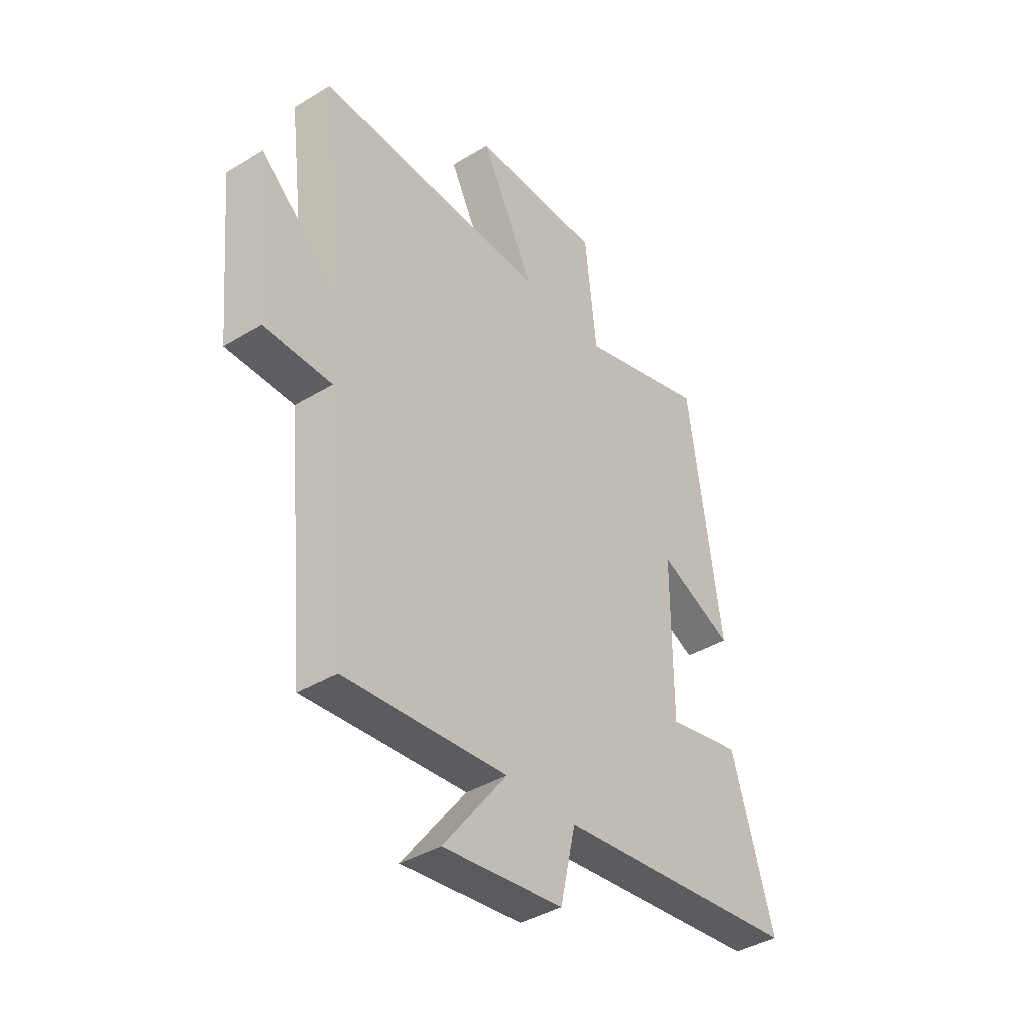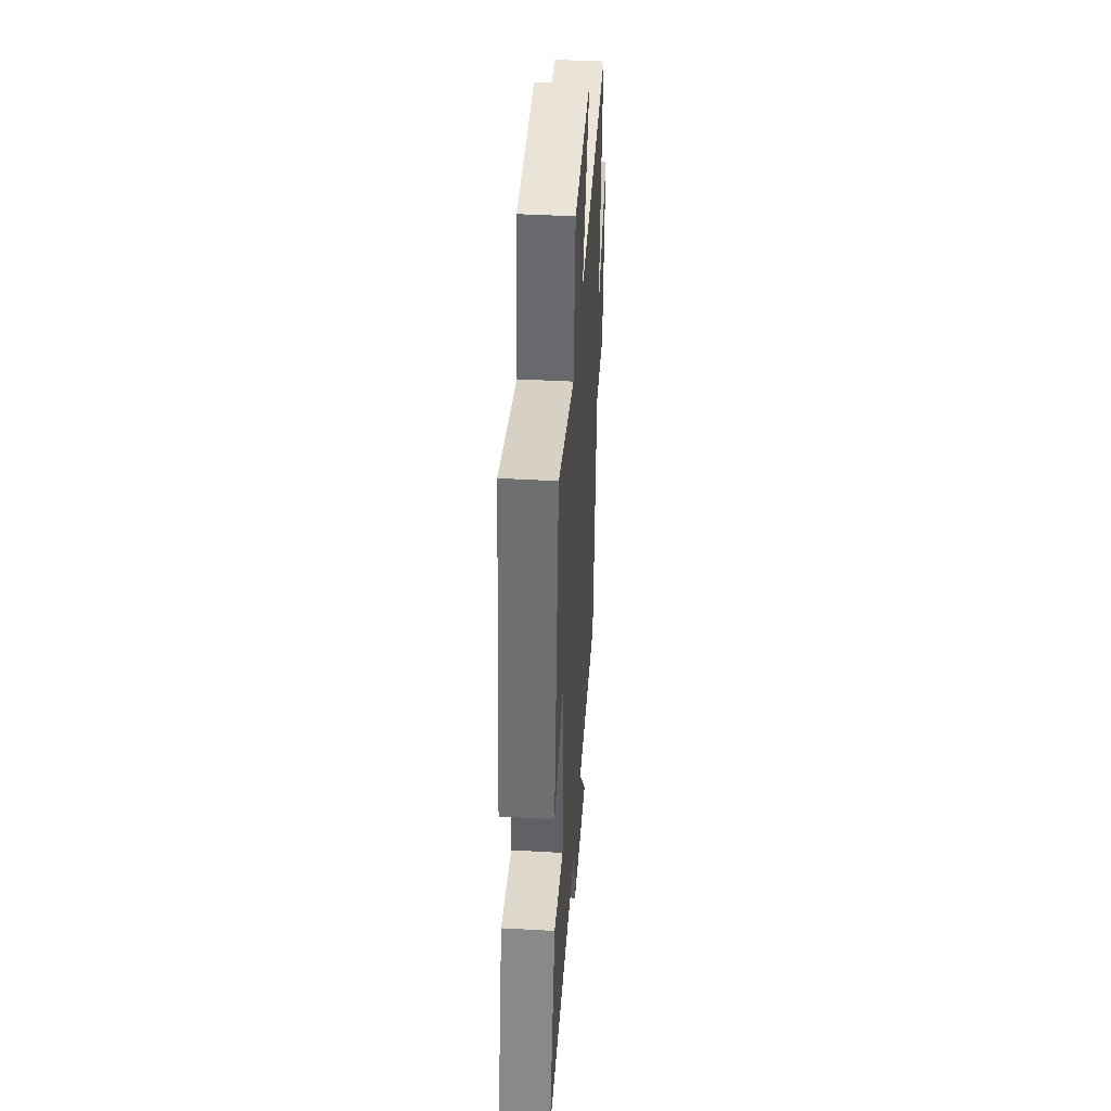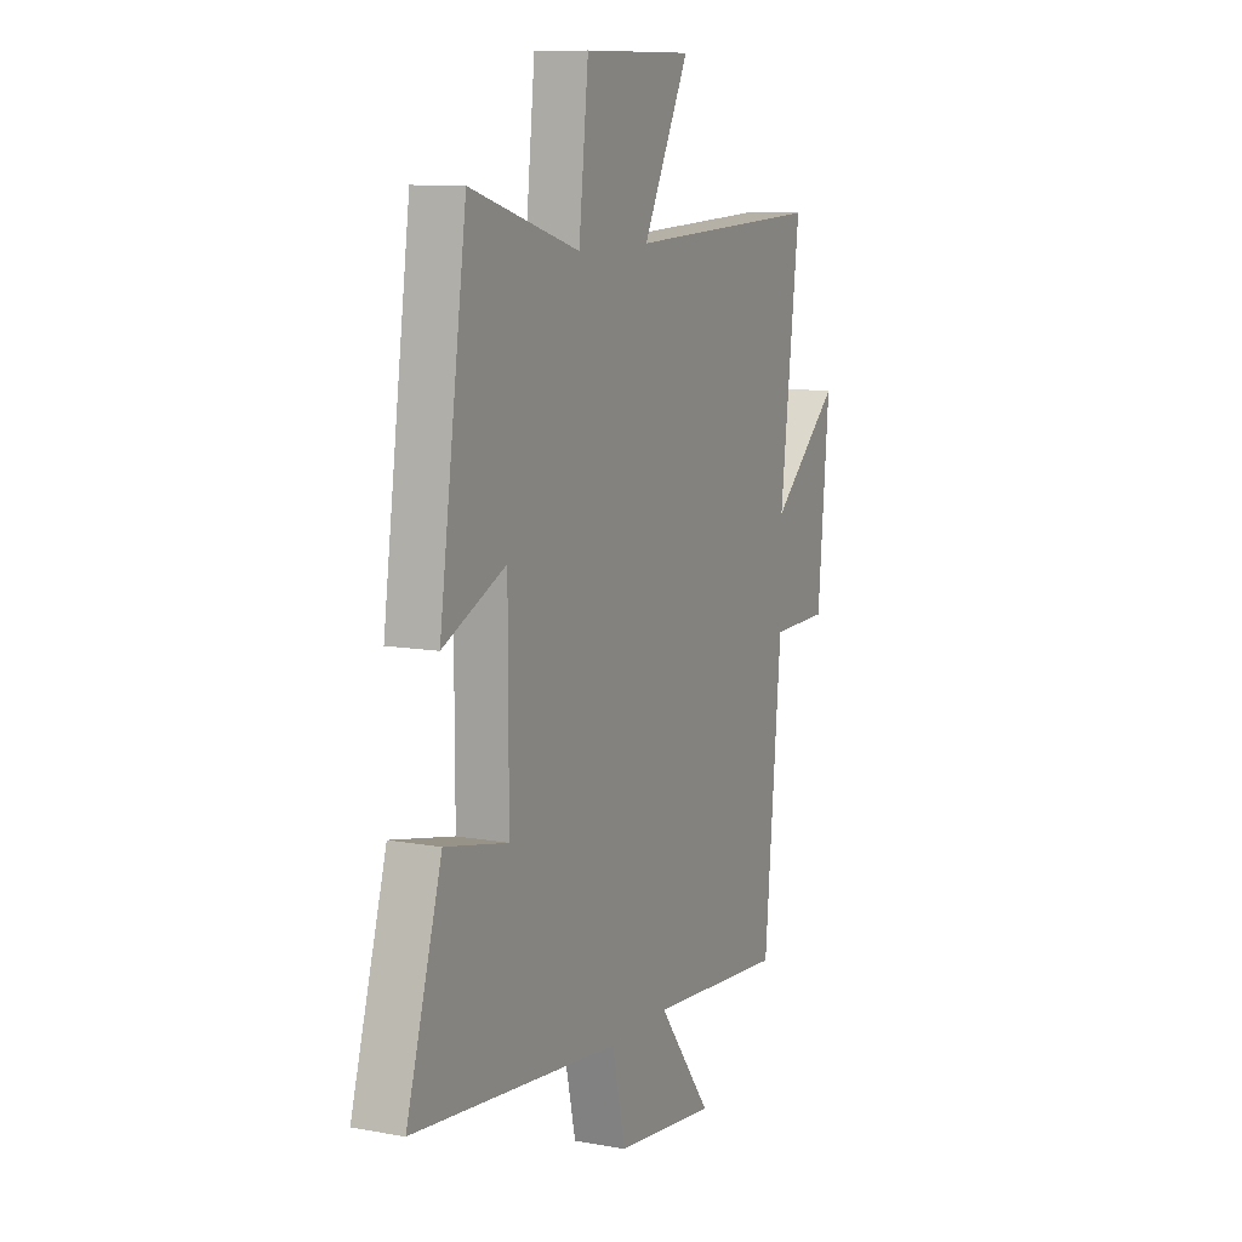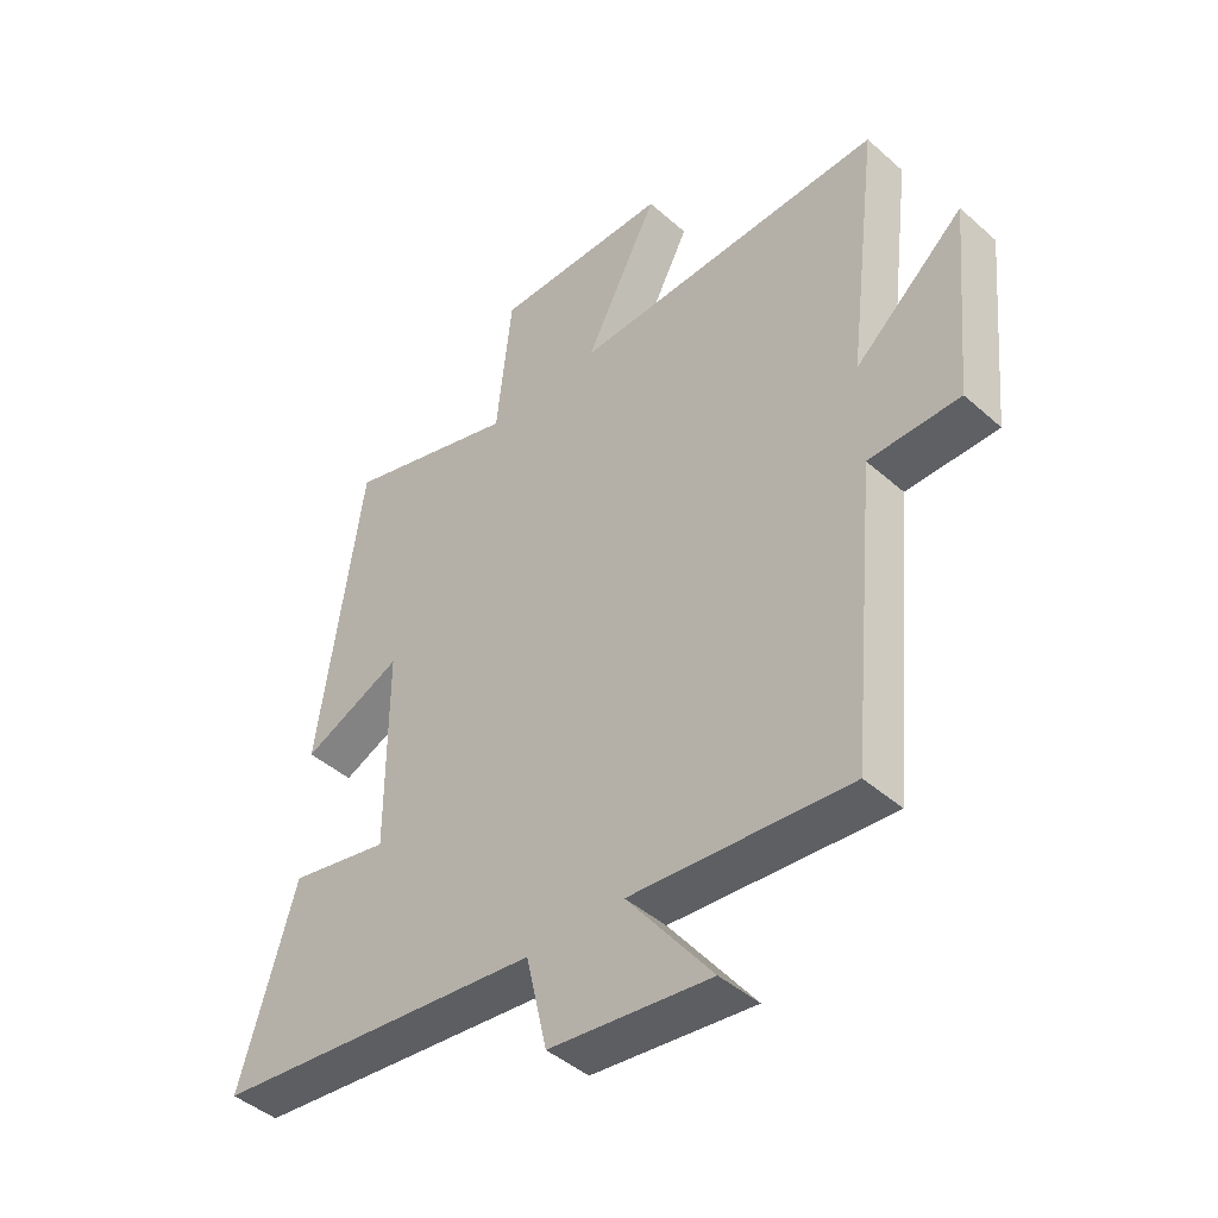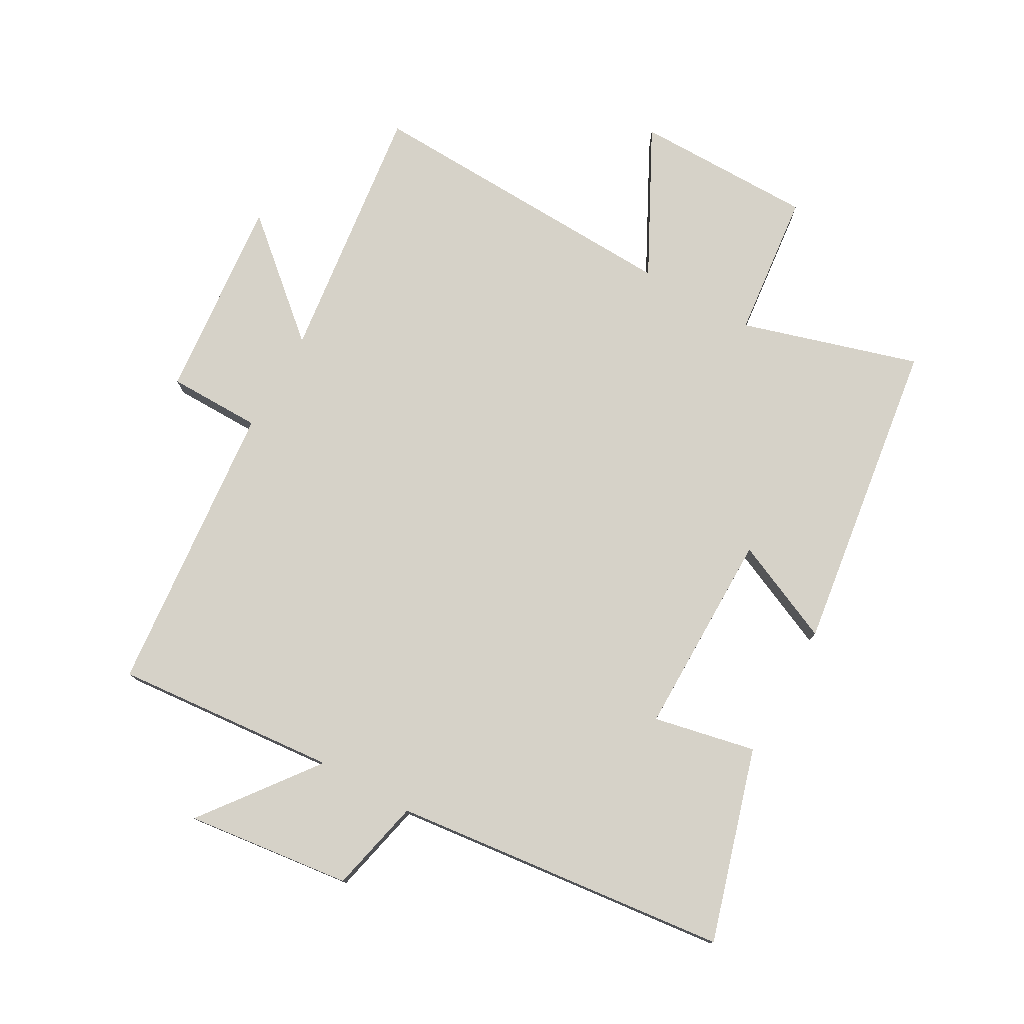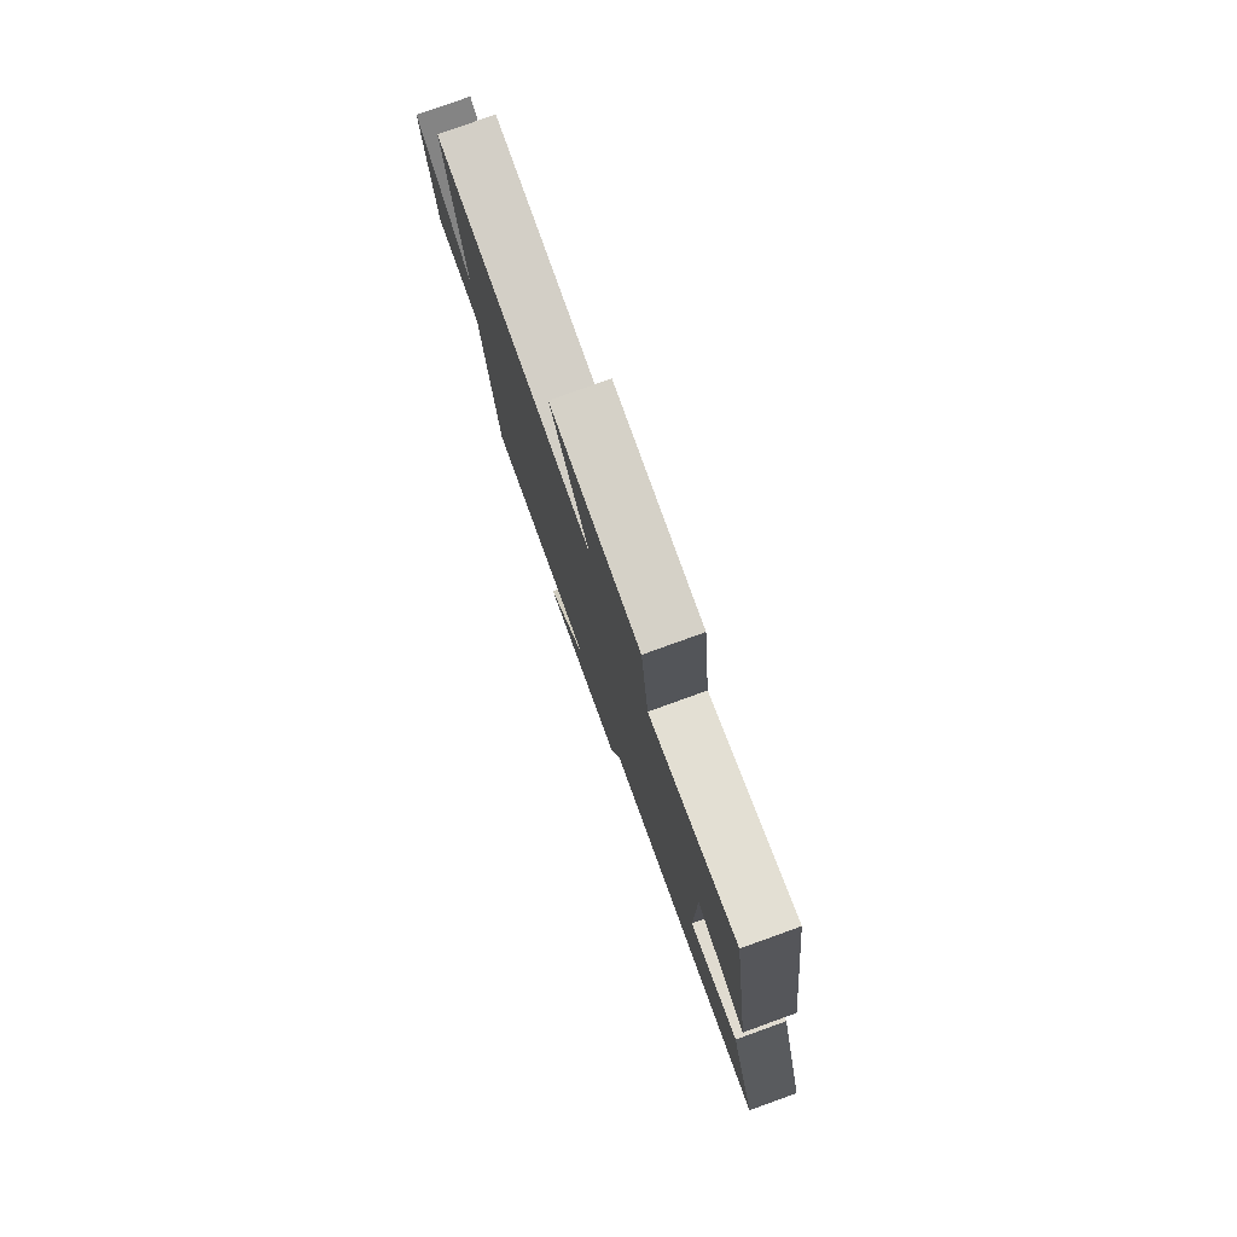
<metadata>
{"format":"obj","ext":"obj","renderer":"f3d","projection":"perspective","resolution":1024,"background":"white","views":[{"elev":-39.6,"azim":127.2,"up":"+Z"},{"elev":43.1,"azim":-86.2,"up":"+Z"},{"elev":10.4,"azim":-65.1,"up":"+Z"},{"elev":-44.1,"azim":44.1,"up":"+Z"},{"elev":77.6,"azim":-150.6,"up":"+Y"},{"elev":79.5,"azim":-109.8,"up":"+Z"}]}
</metadata>
<code>
v 0.456 0.07 -0.531
v 0.102 0.07 -0.5
v 0.24 0.07 -0.681
v -0.022 0.07 -0.649
v -0.056 0.07 -0.5
v -0.591 0.07 -0.44
v -0.5 0.07 -0.135
v -0.338 0.07 -0.169
v -0.338 0.07 0.157
v -0.5 0.07 0.085
v -0.429 0.07 0.584
v -0.148 0.07 0.5
v -0.123 0.07 0.731
v 0.161 0.07 0.731
v 0.042 0.07 0.5
v 0.551 0.07 0.518
v 0.5 0.07 0.104
v 0.678 0.07 0.259
v 0.648 0.07 -0.063
v 0.5 0.07 -0.064
v 0.456 0 -0.531
v 0.102 0 -0.5
v 0.24 0 -0.681
v -0.022 0 -0.649
v -0.056 0 -0.5
v -0.591 0 -0.44
v -0.5 0 -0.135
v -0.338 0 -0.169
v -0.338 0 0.157
v -0.5 0 0.085
v -0.429 0 0.584
v -0.148 0 0.5
v -0.123 0 0.731
v 0.161 0 0.731
v 0.042 0 0.5
v 0.551 0 0.518
v 0.5 0 0.104
v 0.678 0 0.259
v 0.648 0 -0.063
v 0.5 0 -0.064
f 17 18 19 20
f 17 20 1 2
f 15 16 17 2
f 12 13 14 15
f 12 15 2
f 9 10 11 12
f 8 9 12 2
f 5 6 7 8
f 5 8 2 3
f 3 4 5
f 40 39 38 37
f 22 21 40 37
f 22 37 36 35
f 35 34 33 32
f 22 35 32
f 32 31 30 29
f 22 32 29 28
f 28 27 26 25
f 23 22 28 25
f 25 24 23
f 1 21 22 2
f 2 22 23 3
f 3 23 24 4
f 4 24 25 5
f 5 25 26 6
f 6 26 27 7
f 7 27 28 8
f 8 28 29 9
f 9 29 30 10
f 10 30 31 11
f 11 31 32 12
f 12 32 33 13
f 13 33 34 14
f 14 34 35 15
f 15 35 36 16
f 16 36 37 17
f 17 37 38 18
f 18 38 39 19
f 19 39 40 20
f 20 40 21 1

</code>
